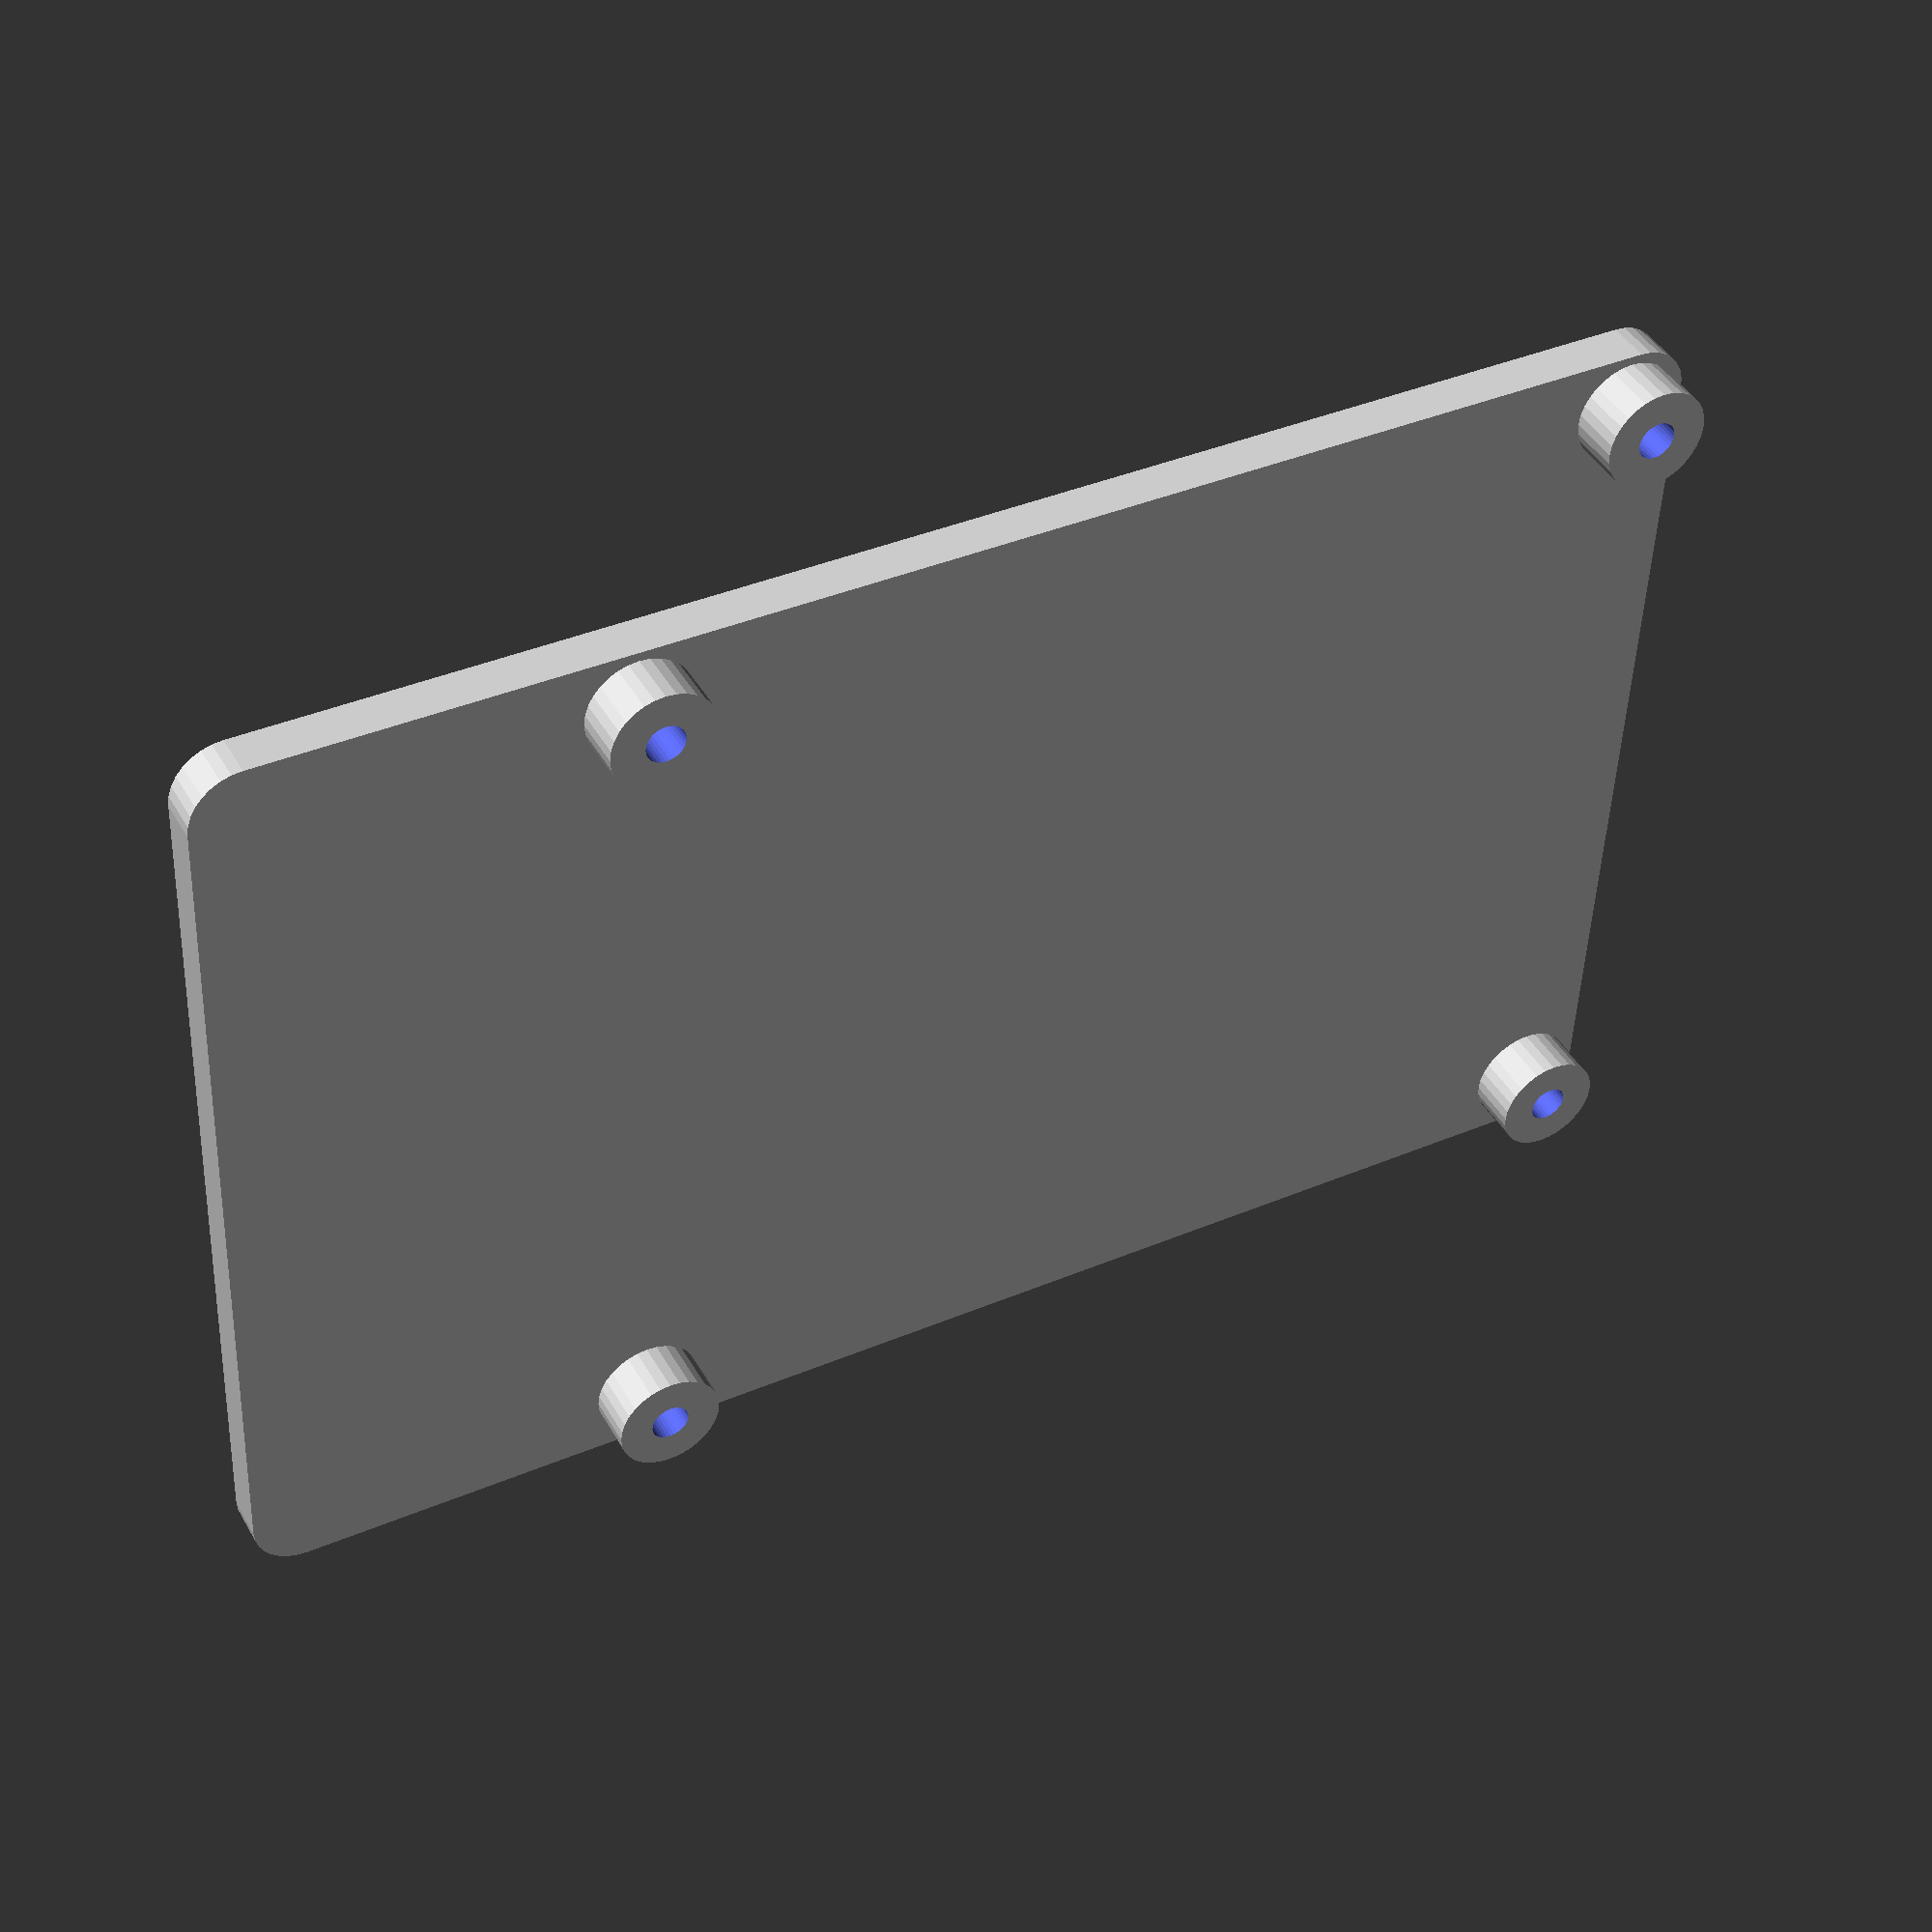
<openscad>
// Generated by SolidPython 1.0.4 on 2021-01-16 14:35:19


rotate(a = [0, 180, 0]) {
	difference() {
		union() {
			translate(v = [-42.5000000000, -28.0000000000, 0]) {
				hull() {
					translate(v = [3, 0, 0]) {
						translate(v = [0, 3, 0]) {
							cylinder($fn = 32, center = true, h = 2.5000000000, r = 3);
						}
					}
					translate(v = [82, 0, 0]) {
						translate(v = [0, 3, 0]) {
							cylinder($fn = 32, center = true, h = 2.5000000000, r = 3);
						}
					}
					translate(v = [3, 0, 0]) {
						translate(v = [0, 53, 0]) {
							cylinder($fn = 32, center = true, h = 2.5000000000, r = 3);
						}
					}
					translate(v = [82, 0, 0]) {
						translate(v = [0, 53, 0]) {
							cylinder($fn = 32, center = true, h = 2.5000000000, r = 3);
						}
					}
				}
			}
			translate(v = [39.0000000000, 24.5000000000, -4.2500000000]) {
				cylinder($fn = 32, center = false, d = 6, h = 3);
			}
			translate(v = [39.0000000000, -24.5000000000, -4.2500000000]) {
				cylinder($fn = 32, center = false, d = 6, h = 3);
			}
			translate(v = [-19.0000000000, 24.5000000000, -4.2500000000]) {
				cylinder($fn = 32, center = false, d = 6, h = 3);
			}
			translate(v = [-19.0000000000, -24.5000000000, -4.2500000000]) {
				cylinder($fn = 32, center = false, d = 6, h = 3);
			}
		}
		translate(v = [39.0000000000, 24.5000000000, 0]) {
			union() {
				cylinder($fn = 32, d = 4.1000000000, h = 2);
				translate(v = [0, 0, -0.2000000000]) {
					intersection() {
						cylinder($fn = 32, d = 4.1000000000, h = 2);
						translate(v = [0, 0, 1.0000000000]) {
							cube(center = true, size = [7.6000000000, 2, 2]);
						}
					}
				}
				translate(v = [0, 0, -0.4000000000]) {
					translate(v = [0, 0, 1.0000000000]) {
						cube(center = true, size = [2, 2, 2]);
					}
				}
				translate(v = [0, 0, -6]) {
					cylinder($fn = 32, d = 2.2000000000, h = 6);
				}
			}
		}
		translate(v = [39.0000000000, -24.5000000000, 0]) {
			union() {
				cylinder($fn = 32, d = 4.1000000000, h = 2);
				translate(v = [0, 0, -0.2000000000]) {
					intersection() {
						cylinder($fn = 32, d = 4.1000000000, h = 2);
						translate(v = [0, 0, 1.0000000000]) {
							cube(center = true, size = [7.6000000000, 2, 2]);
						}
					}
				}
				translate(v = [0, 0, -0.4000000000]) {
					translate(v = [0, 0, 1.0000000000]) {
						cube(center = true, size = [2, 2, 2]);
					}
				}
				translate(v = [0, 0, -6]) {
					cylinder($fn = 32, d = 2.2000000000, h = 6);
				}
			}
		}
		translate(v = [-19.0000000000, -24.5000000000, 0]) {
			union() {
				cylinder($fn = 32, d = 4.1000000000, h = 2);
				translate(v = [0, 0, -0.2000000000]) {
					intersection() {
						cylinder($fn = 32, d = 4.1000000000, h = 2);
						translate(v = [0, 0, 1.0000000000]) {
							cube(center = true, size = [7.6000000000, 2, 2]);
						}
					}
				}
				translate(v = [0, 0, -0.4000000000]) {
					translate(v = [0, 0, 1.0000000000]) {
						cube(center = true, size = [2, 2, 2]);
					}
				}
				translate(v = [0, 0, -6]) {
					cylinder($fn = 32, d = 2.2000000000, h = 6);
				}
			}
		}
		translate(v = [-19.0000000000, 24.5000000000, 0]) {
			union() {
				cylinder($fn = 32, d = 4.1000000000, h = 2);
				translate(v = [0, 0, -0.2000000000]) {
					intersection() {
						cylinder($fn = 32, d = 4.1000000000, h = 2);
						translate(v = [0, 0, 1.0000000000]) {
							cube(center = true, size = [7.6000000000, 2, 2]);
						}
					}
				}
				translate(v = [0, 0, -0.4000000000]) {
					translate(v = [0, 0, 1.0000000000]) {
						cube(center = true, size = [2, 2, 2]);
					}
				}
				translate(v = [0, 0, -6]) {
					cylinder($fn = 32, d = 2.2000000000, h = 6);
				}
			}
		}
	}
}
/***********************************************
*********      SolidPython code:      **********
************************************************
 
from solid.utils import *
import solid
import os
from screw import MachineScrew,ScrewType
import utils
from const import *

B_LENGTH = 85
B_WIDTH = 56
B_SCREW_OFF = 3.5
B_SCREW_DISTANCE_X = 58
B_SCREW_DISTANCE_Y = 49
B_PLATE_HEIGHT = 2.5

def pi_bplus_a_frontplate(height=2.5, gpio_opening=True):
    support_height = 12
    # This is basically only the aray from screw to screw, we only care about that area
    length = B_SCREW_DISTANCE_X + 2*B_SCREW_OFF
    width = B_WIDTH
    support_z = -support_height - height/2
    plate = utils.cube_chamfered([length,width,height],center=True,r=3)
    screw_obj = MachineScrew(type=ScrewType.M2_HEX,length=support_height,clearance=-0.2)
    screw_bottom = rotate([180,0,0])(screw_obj())
    support = solid.cylinder(d=6,h=support_height,center=False,segments=32)
    plate = solid.union()(
        plate,
        translate((length/2-B_SCREW_OFF,width/2-B_SCREW_OFF,support_z))(support),
        translate((length/2-B_SCREW_OFF,-width/2+B_SCREW_OFF,support_z))(support),
        translate((-length/2+B_SCREW_OFF,-width/2+B_SCREW_OFF,support_z))(support),
        translate((-length/2+B_SCREW_OFF,width/2-B_SCREW_OFF,support_z))(support),
    )
    plate = solid.difference()(
        plate,
        # Upper plate mount screws
        translate((ADAPTER_SIDE/2-ADAPTER_HOLE_TO_SIDE,ADAPTER_SIDE/2-ADAPTER_HOLE_TO_SIDE,-height/2))(screw_bottom),
        translate((-ADAPTER_SIDE/2+ADAPTER_HOLE_TO_SIDE,ADAPTER_SIDE/2-ADAPTER_HOLE_TO_SIDE,-height/2))(screw_bottom),
        translate((ADAPTER_SIDE/2-ADAPTER_HOLE_TO_SIDE,-ADAPTER_SIDE/2+ADAPTER_HOLE_TO_SIDE,-height/2))(screw_bottom),
        translate((-ADAPTER_SIDE/2+ADAPTER_HOLE_TO_SIDE,-ADAPTER_SIDE/2+ADAPTER_HOLE_TO_SIDE,-height/2))(screw_bottom),
        # Lens ring mount screws
        translate((CS_LENS_RING_NUT_OFFSET,0,-height/2))(screw_bottom),
        translate((-CS_LENS_RING_NUT_OFFSET,0,-height/2))(screw_bottom),
        # Pi mount screws
        translate((length/2-B_SCREW_OFF,width/2-B_SCREW_OFF,-support_height-screw_obj.head_h))(screw_bottom),
        translate((length/2-B_SCREW_OFF,-width/2+B_SCREW_OFF,-support_height-screw_obj.head_h))(screw_bottom),
        translate((-length/2+B_SCREW_OFF,-width/2+B_SCREW_OFF,-support_height-screw_obj.head_h))(screw_bottom),
        translate((-length/2+B_SCREW_OFF,width/2-B_SCREW_OFF,-support_height-screw_obj.head_h))(screw_bottom),
        # flex cable opening
        translate((0,ADAPTER_SIDE/2-2.5,0))(cube([16.5,2,height],center=True))
    )
    if gpio_opening:
        gpio_opening = translate((0.3,-(width/2 - GPIO_WIDTH/2 - 0.8),0))(solid.cube([GPIO_LENGTH,GPIO_WIDTH,height],center=True))
        plate -= gpio_opening 
    return plate


def pi_bplus_a_backplate(height=2.5):
    support_height = 3
    full_length = B_LENGTH
    width = B_WIDTH
    support_z = -support_height - height/2
    plate = utils.cube_chamfered([full_length,width,height],center=True,r=3)
    screw_top = MachineScrew(type=ScrewType.M2_HEX,length=support_height*2,overhang=True)()
    support = solid.cylinder(d=6,h=support_height,center=False,segments=32)
    screw_x = full_length/2-B_SCREW_OFF
    plate = solid.union()(
        plate,
        translate((screw_x,width/2-B_SCREW_OFF,support_z))(support),
        translate((screw_x,-width/2+B_SCREW_OFF,support_z))(support),
        translate((screw_x-B_SCREW_DISTANCE_X,width/2-B_SCREW_OFF,support_z))(support),
        translate((screw_x-B_SCREW_DISTANCE_X,-width/2+B_SCREW_OFF,support_z))(support),
    )
    plate = solid.difference()(
        plate,
        translate((screw_x,width/2-B_SCREW_OFF,0))(screw_top),
        translate((screw_x,-width/2+B_SCREW_OFF,0))(screw_top),
        translate((screw_x-B_SCREW_DISTANCE_X,-width/2+B_SCREW_OFF,0))(screw_top),
        translate((screw_x-B_SCREW_DISTANCE_X,width/2-B_SCREW_OFF,0))(screw_top),
    )
    return plate

if __name__ == "__main__":
    path = 'scad/board-plates'
    os.makedirs(path, exist_ok=True)
    plate = pi_bplus_a_backplate()
    plate = rotate((0,180,0))(plate)
    filename = 'pi_bplus_backplate.scad'
    solid.scad_render_to_file(plate, os.path.join(path,filename))
    plate = pi_bplus_a_frontplate()
    plate = rotate((0,180,0))(plate)
    filename = 'pi_bplus_a_frontplate.scad'
    solid.scad_render_to_file(plate, os.path.join(path,filename)) 
 
************************************************/

</openscad>
<views>
elev=136.3 azim=2.4 roll=208.0 proj=p view=solid
</views>
